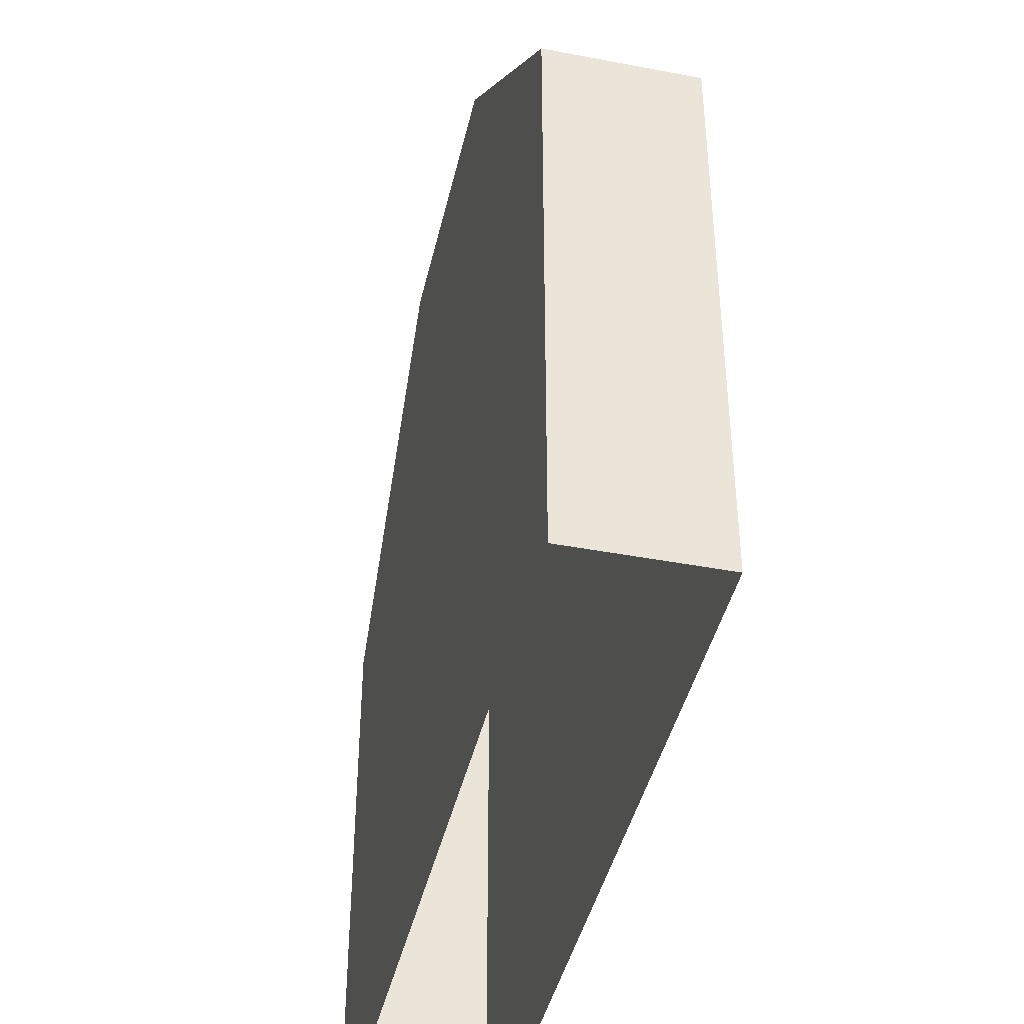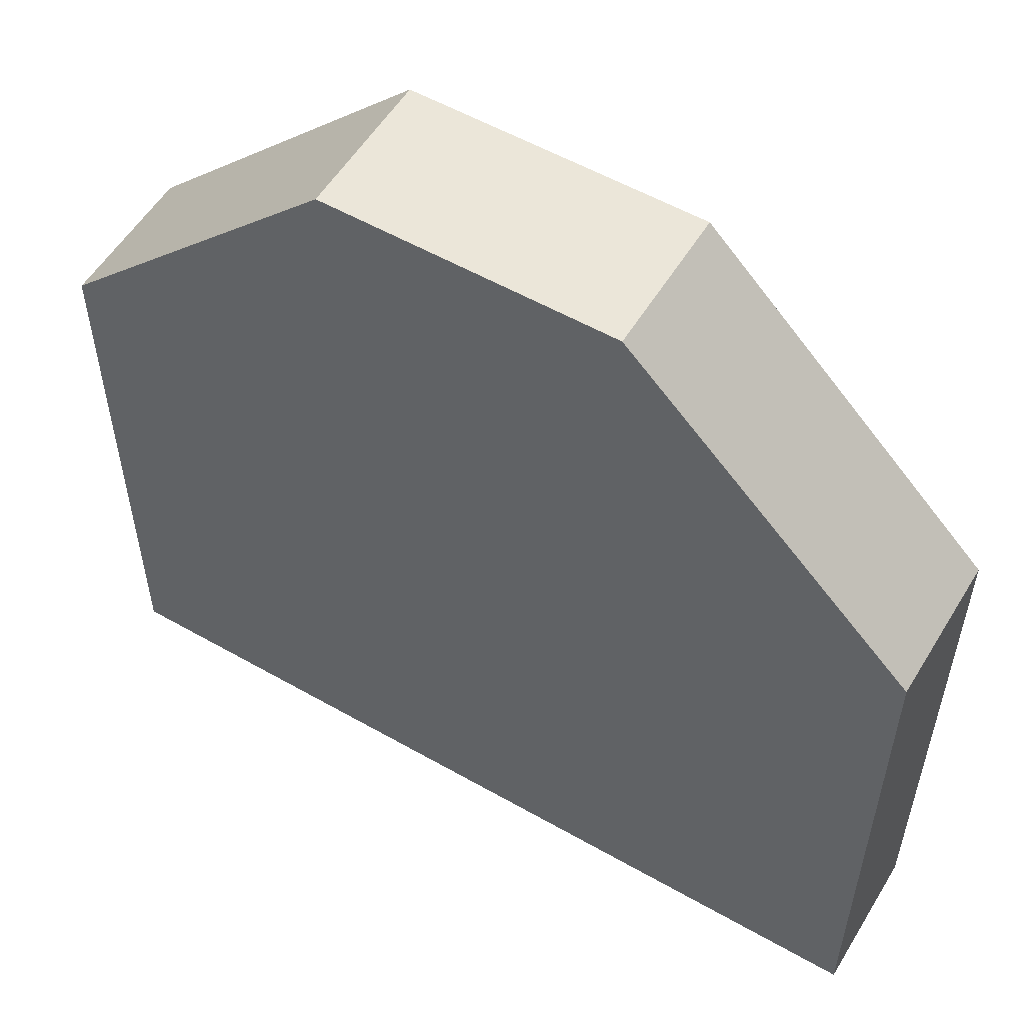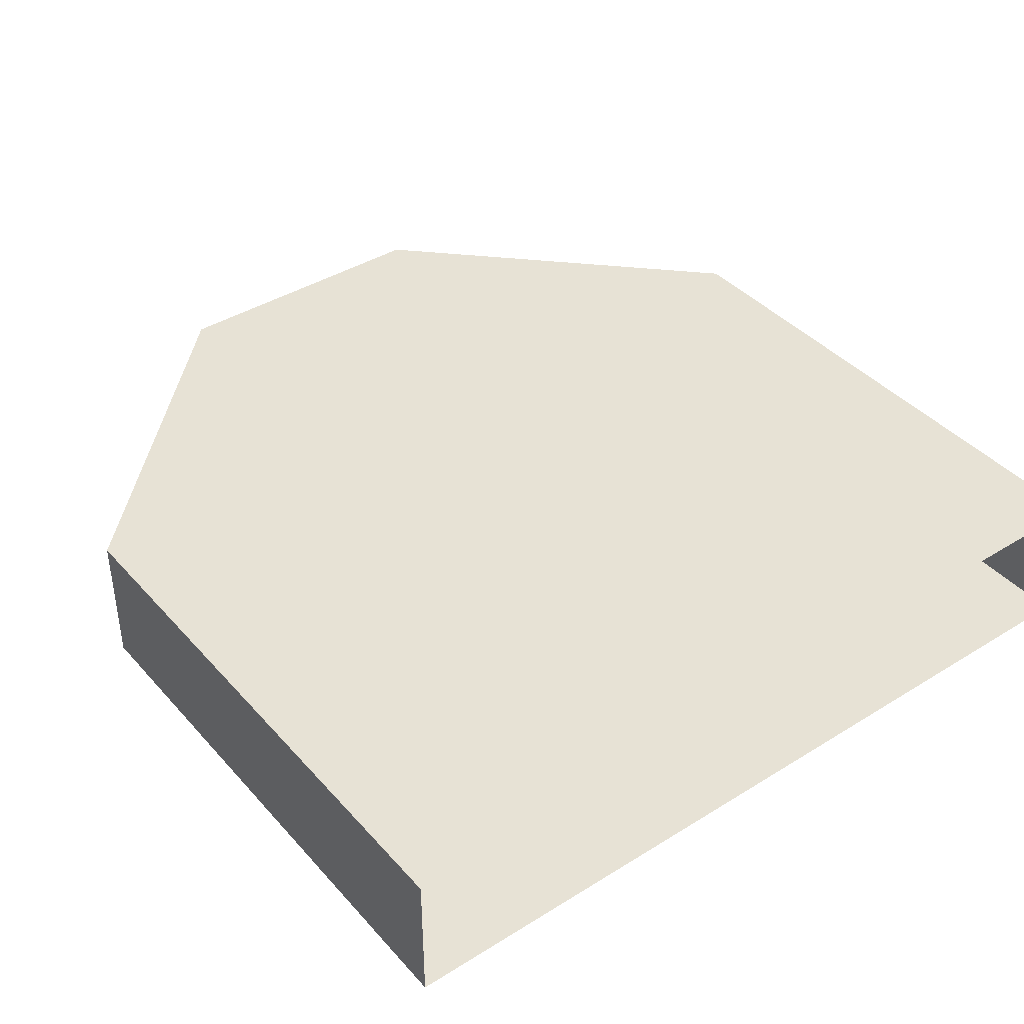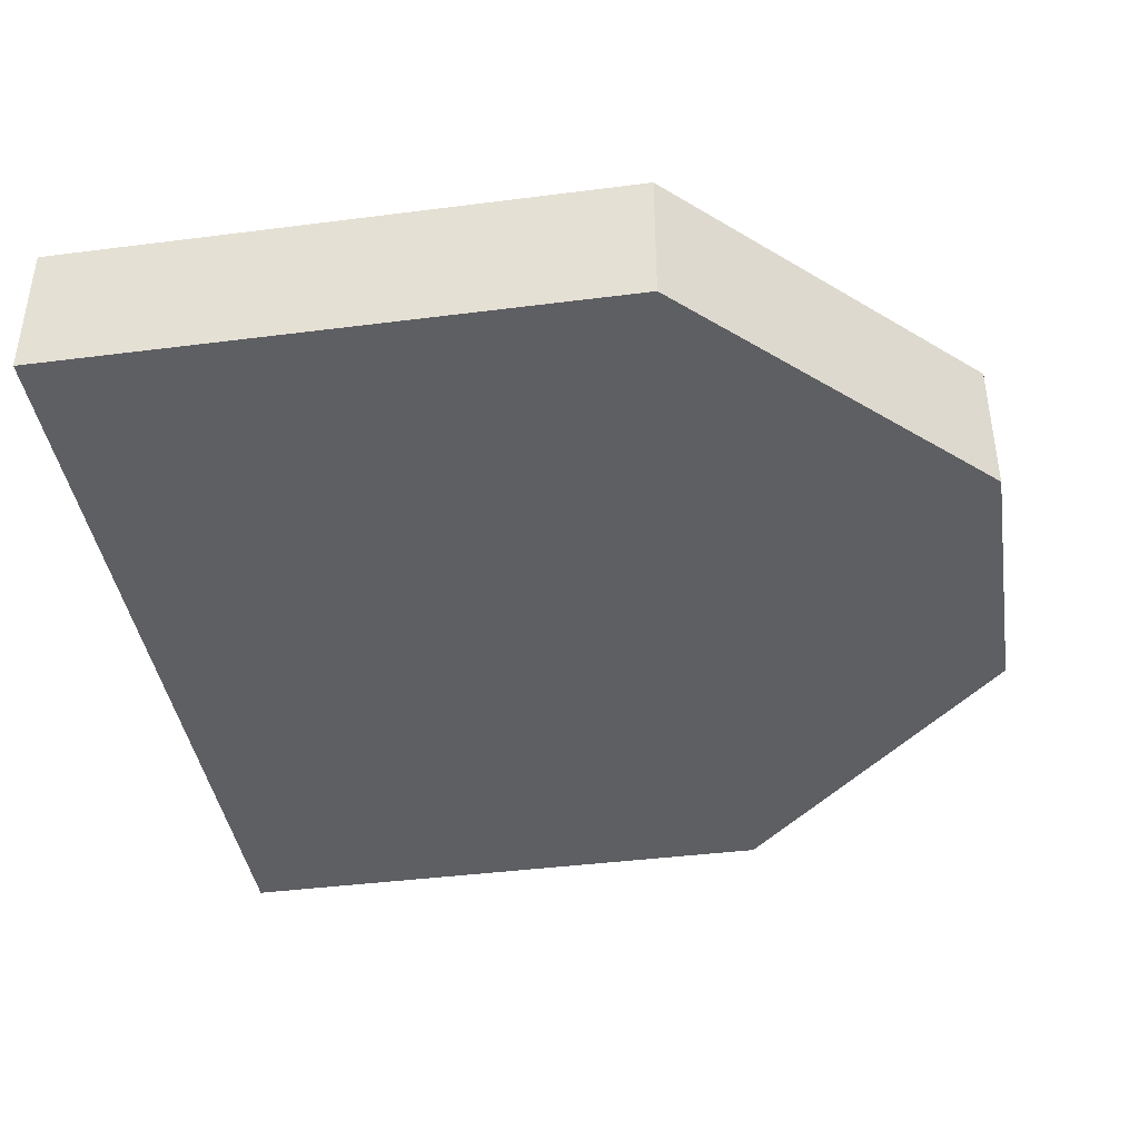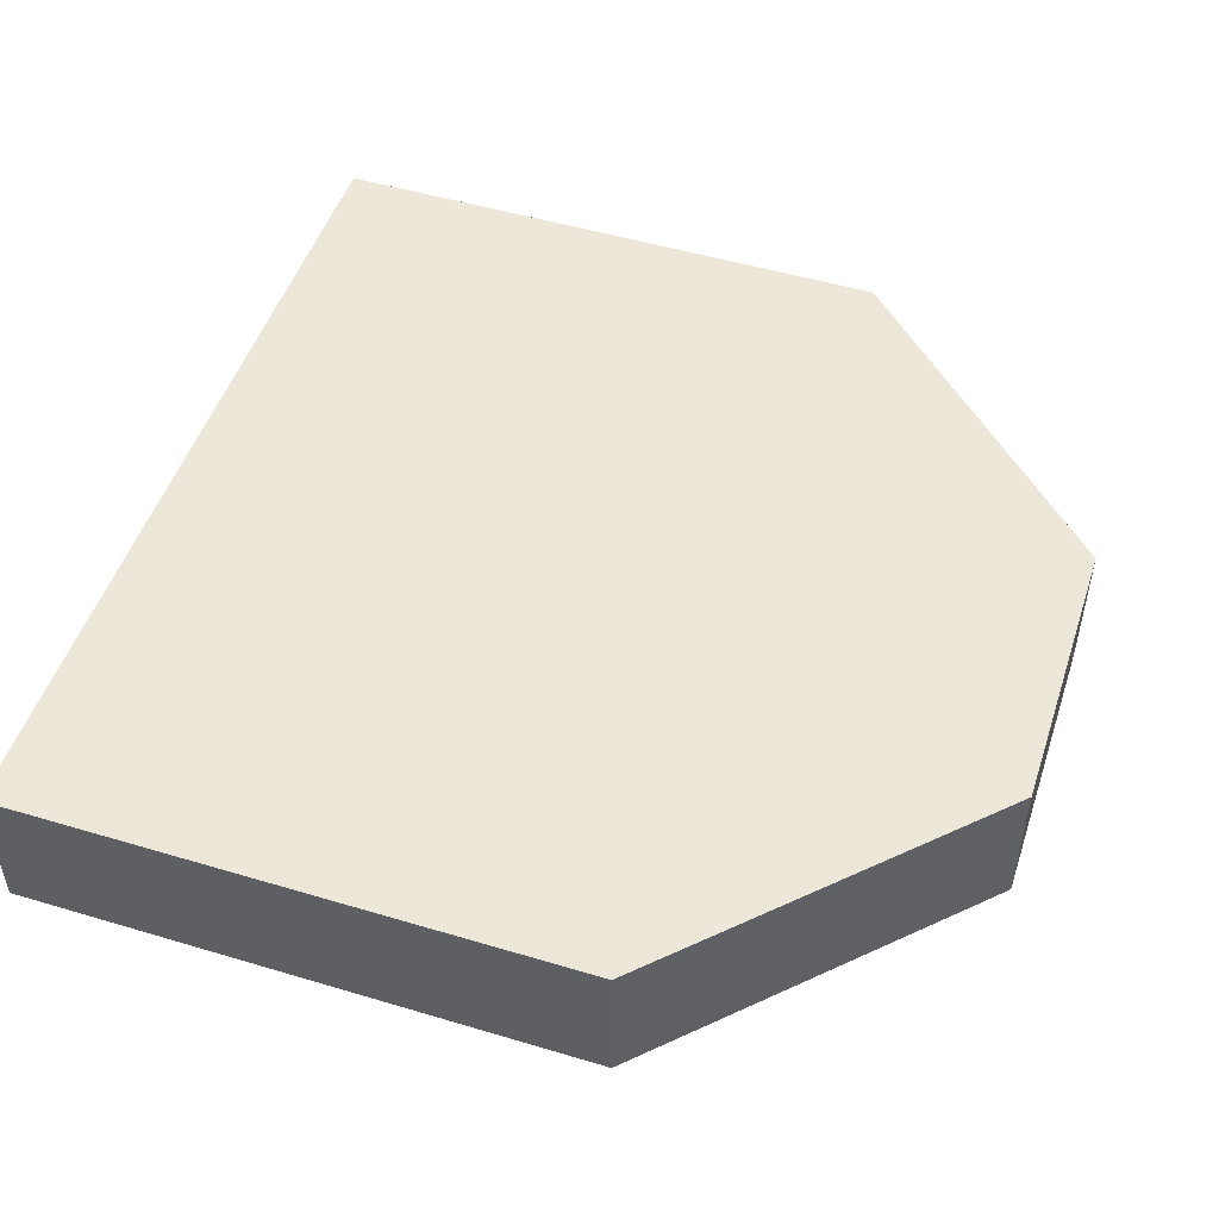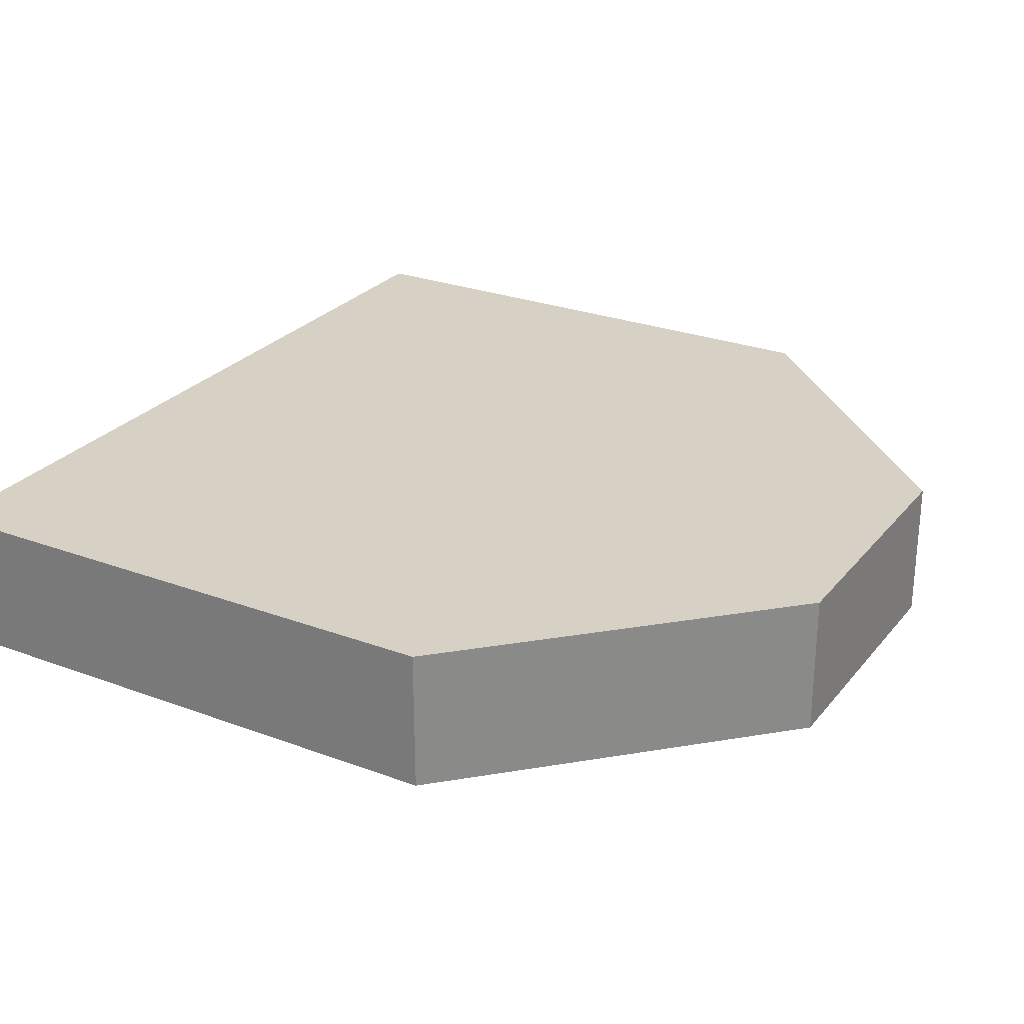
<metadata>
{"format":"obj","ext":"obj","renderer":"f3d","projection":"perspective","resolution":1024,"background":"white","views":[{"elev":-42.6,"azim":-102.8,"up":"+Y"},{"elev":55.4,"azim":-149.0,"up":"+Y"},{"elev":40.5,"azim":-37.3,"up":"+Z"},{"elev":-40.8,"azim":98.9,"up":"+Z"},{"elev":50.1,"azim":108.2,"up":"+Z"},{"elev":26.6,"azim":120.2,"up":"+Z"}]}
</metadata>
<code>
o Default
v -0.5 0 -0.5
v -0.5 3 -0.5
v -1.5 2 -0.5
v -1.5 0 -0.5
v -1.5 1 -0.5
v -1.5 2 0
v -1.5 2 -0.5
v -1.5 1 0
v -0.5 3 0
v 0.5 3 -0.5
v -0.5 3 -0.5
v 0.5 3 0
v 0.5 3 0
v 1.5 2 -0.5
v 0.5 3 -0.5
v 1.5 2 -1.25e-09
v -1.5 2 0
v -0.5 3 -0.5
v -1.5 2 -0.5
v -0.5 3 0
v 1.5 0 0
v 1.5 1 -0.5
v 1.5 1 0
v 1.5 0 -0.5
v 1.5 1 0
v 1.5 2 -0.5
v 1.5 2 -1.25e-09
v 1.5 1 -0.5
v -1.5 0 -0.5
v -1.5 1 0
v -1.5 1 -0.5
v -1.5 0 0
v 1.5 0 -0.5
v 0.5 0 -0.5
v 1.5 2 -0.5
v 0.5 3 -0.5
v 0.5 0 -0.5
v -0.5 3 -0.5
v 0.5 3 -0.5
v -0.5 0 -0.5
v 1.5 2 -1.25e-09
v 0.5 0 0
v 1.5 0 0
v 0.5 3 0
v 0.5 3 0
v -0.5 3 0
v 0.5 0 0
v -0.5 0 0
v -0.5 3 0
v -1.5 2 0
v -0.5 0 0
v -1.5 0 0
g Scene
f 1 3 2
f 1 4 3
f 5 6 7
f 5 8 6
f 9 10 11
f 9 12 10
f 13 14 15
f 13 16 14
f 17 18 19
f 17 20 18
f 21 22 23
f 21 24 22
f 25 26 27
f 25 28 26
f 29 30 31
f 29 32 30
f 33 34 35
f 34 36 35
f 37 38 39
f 37 40 38
f 41 42 43
f 41 44 42
f 45 46 47
f 46 48 47
f 49 50 51
f 50 52 51

</code>
